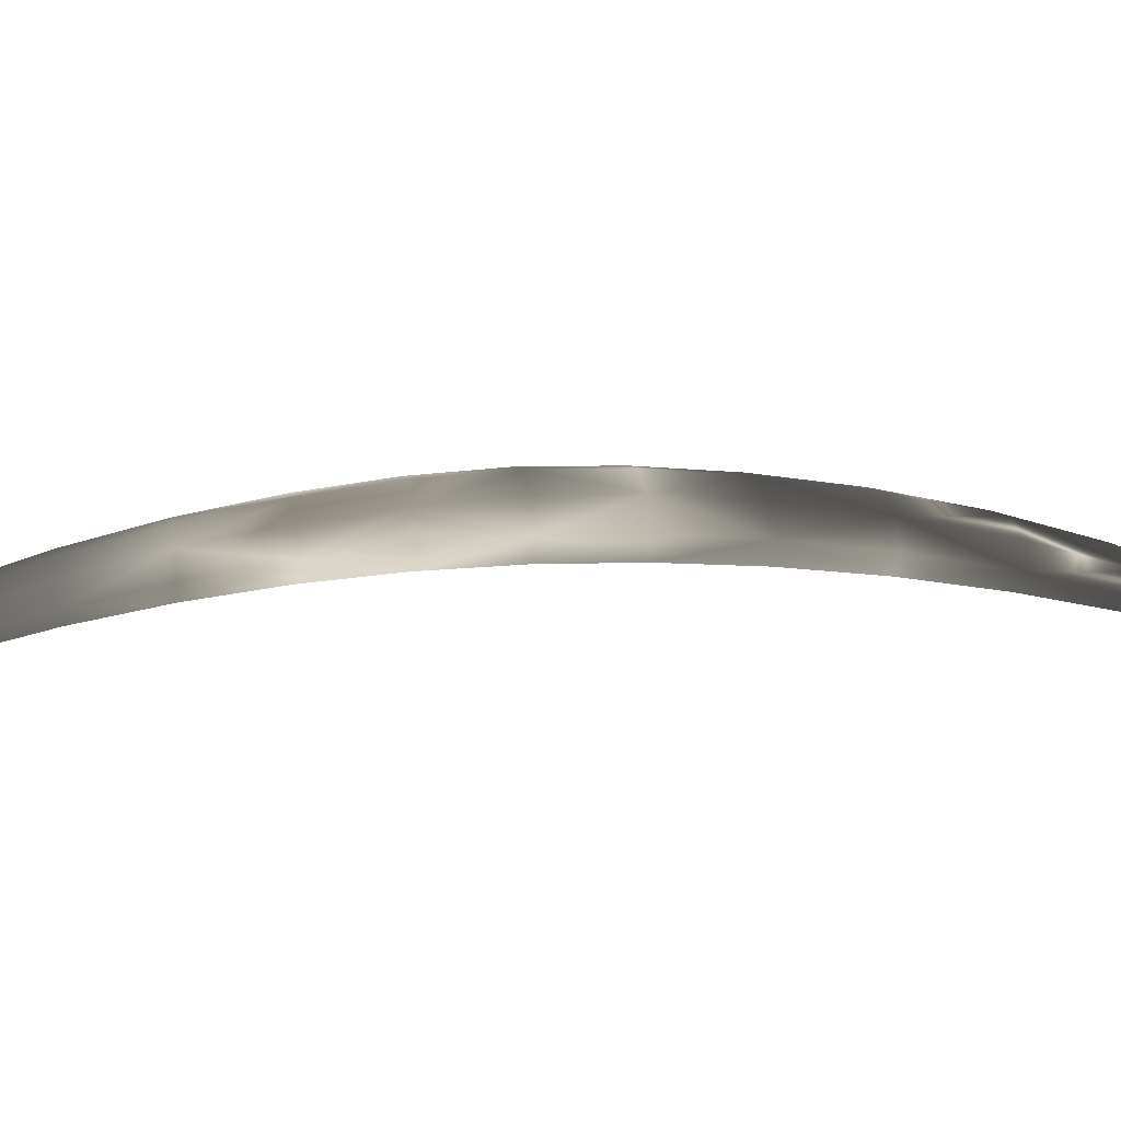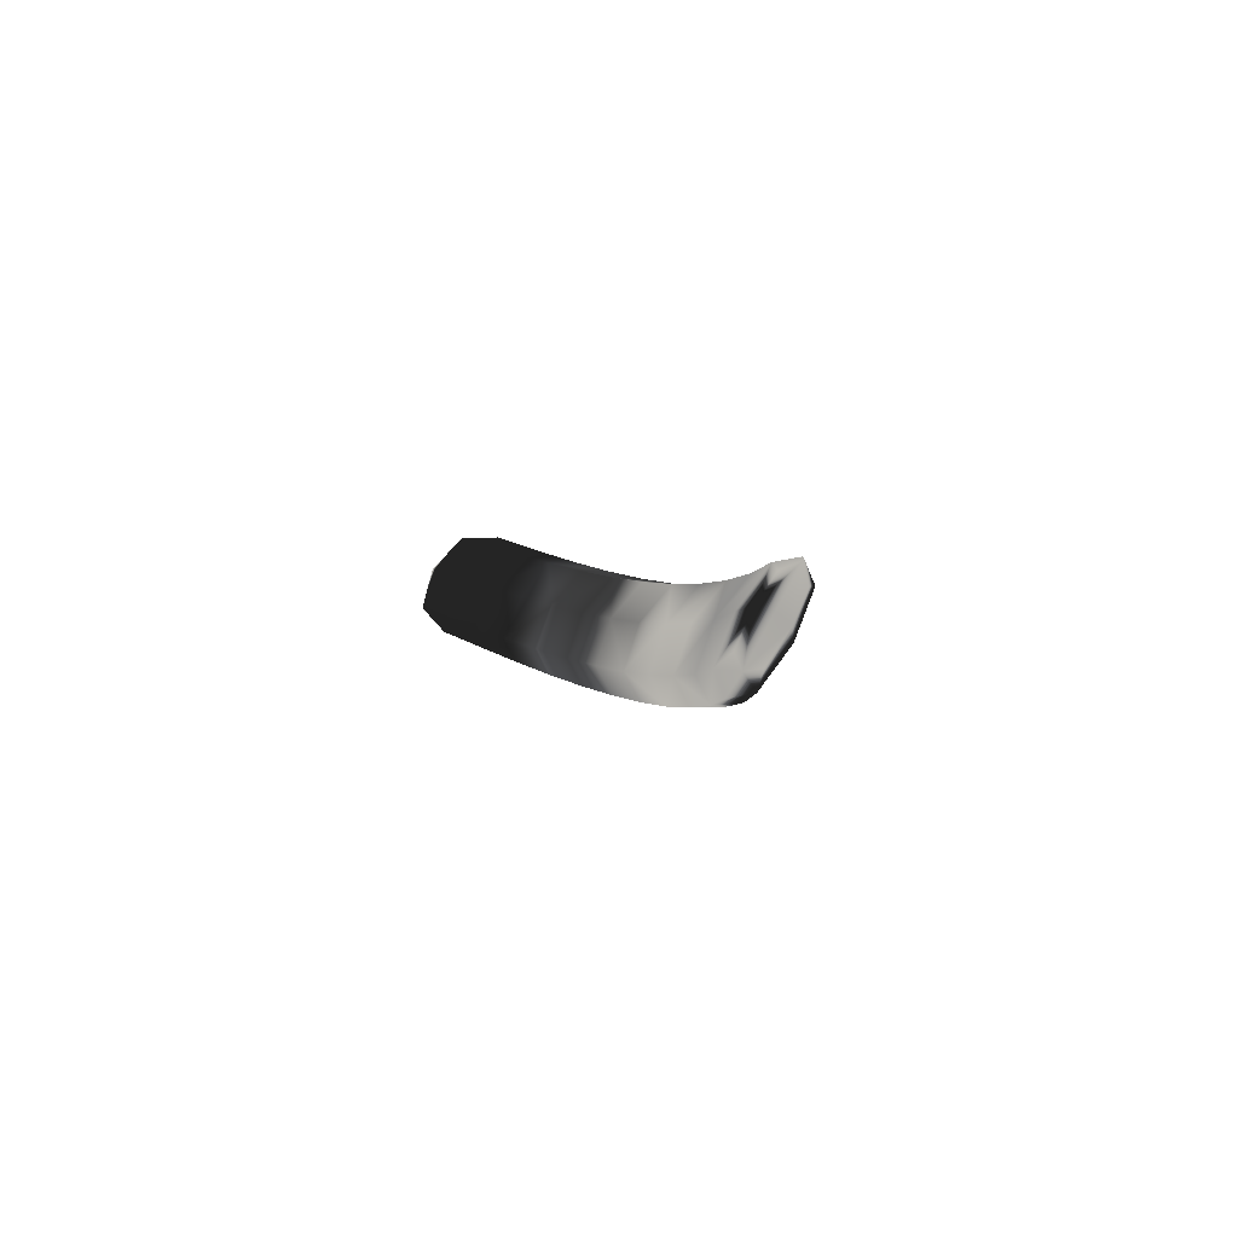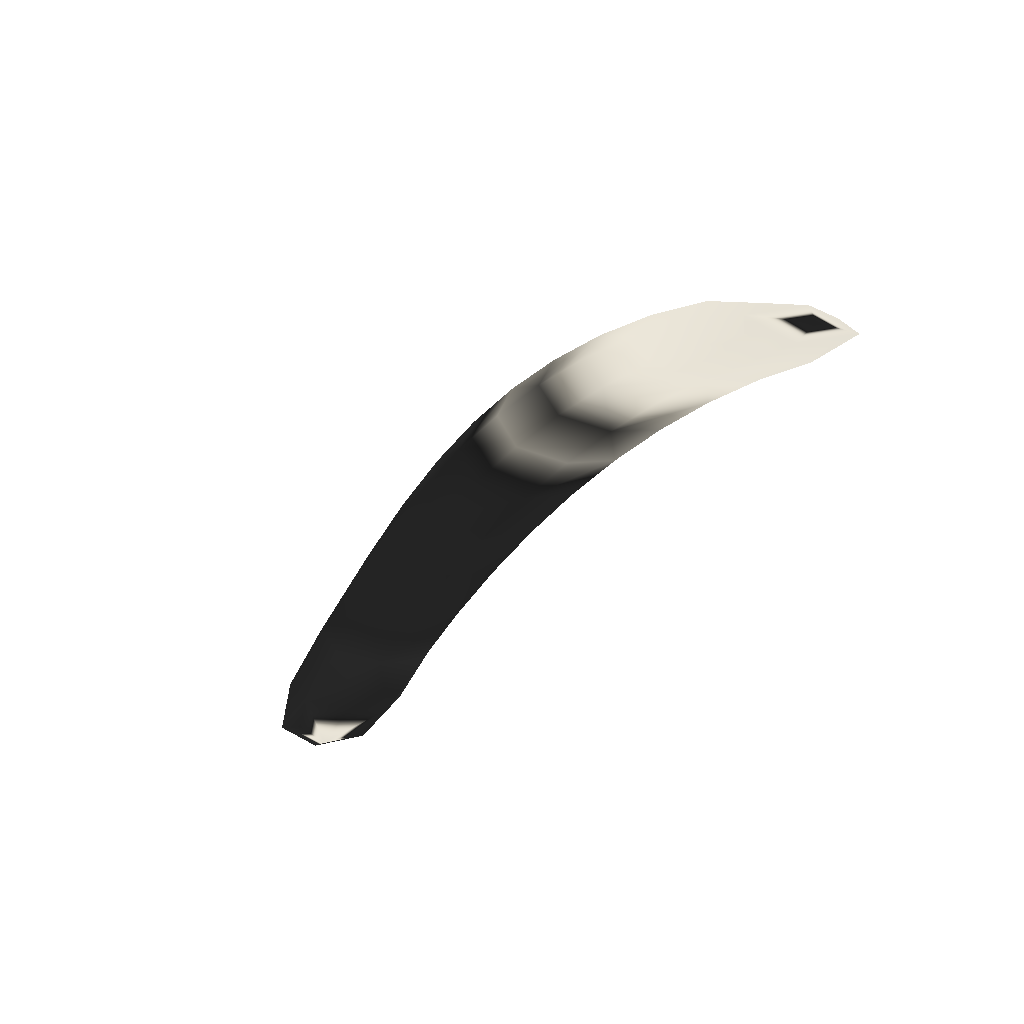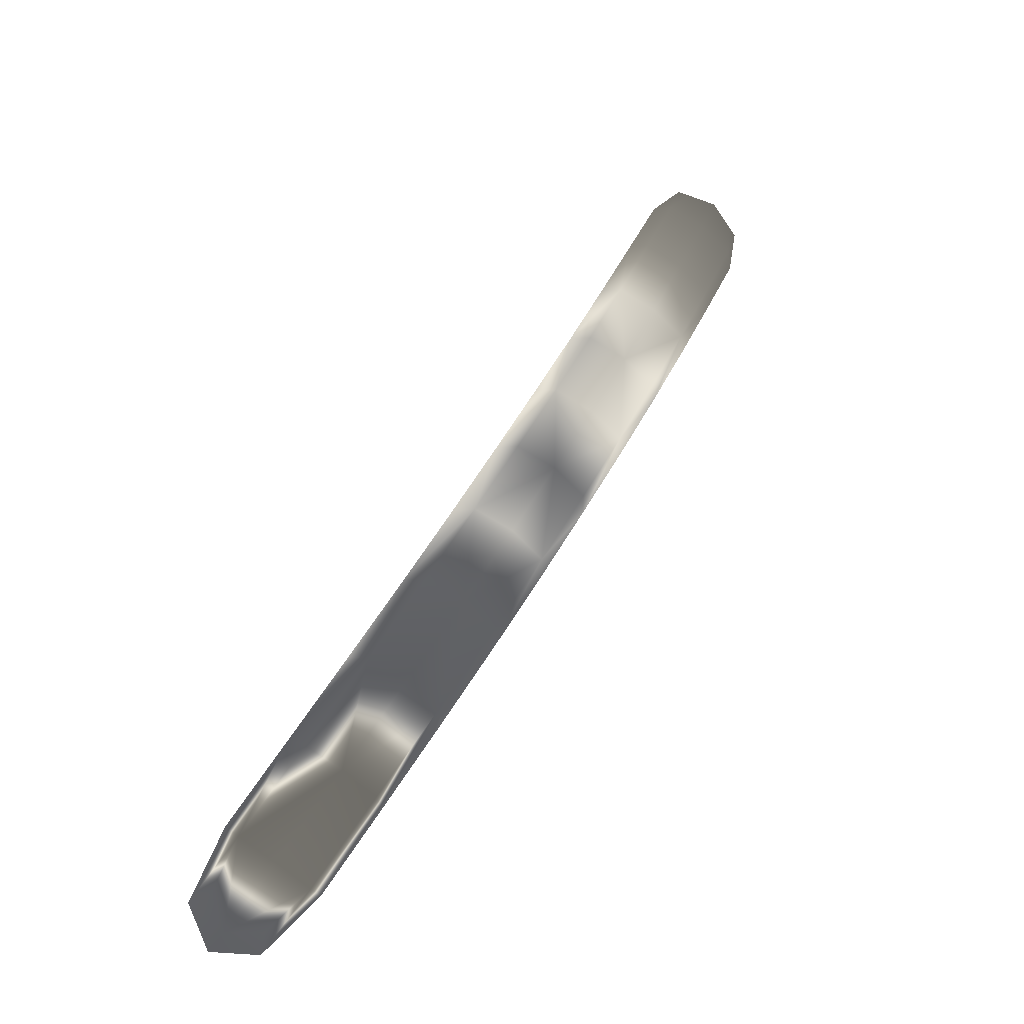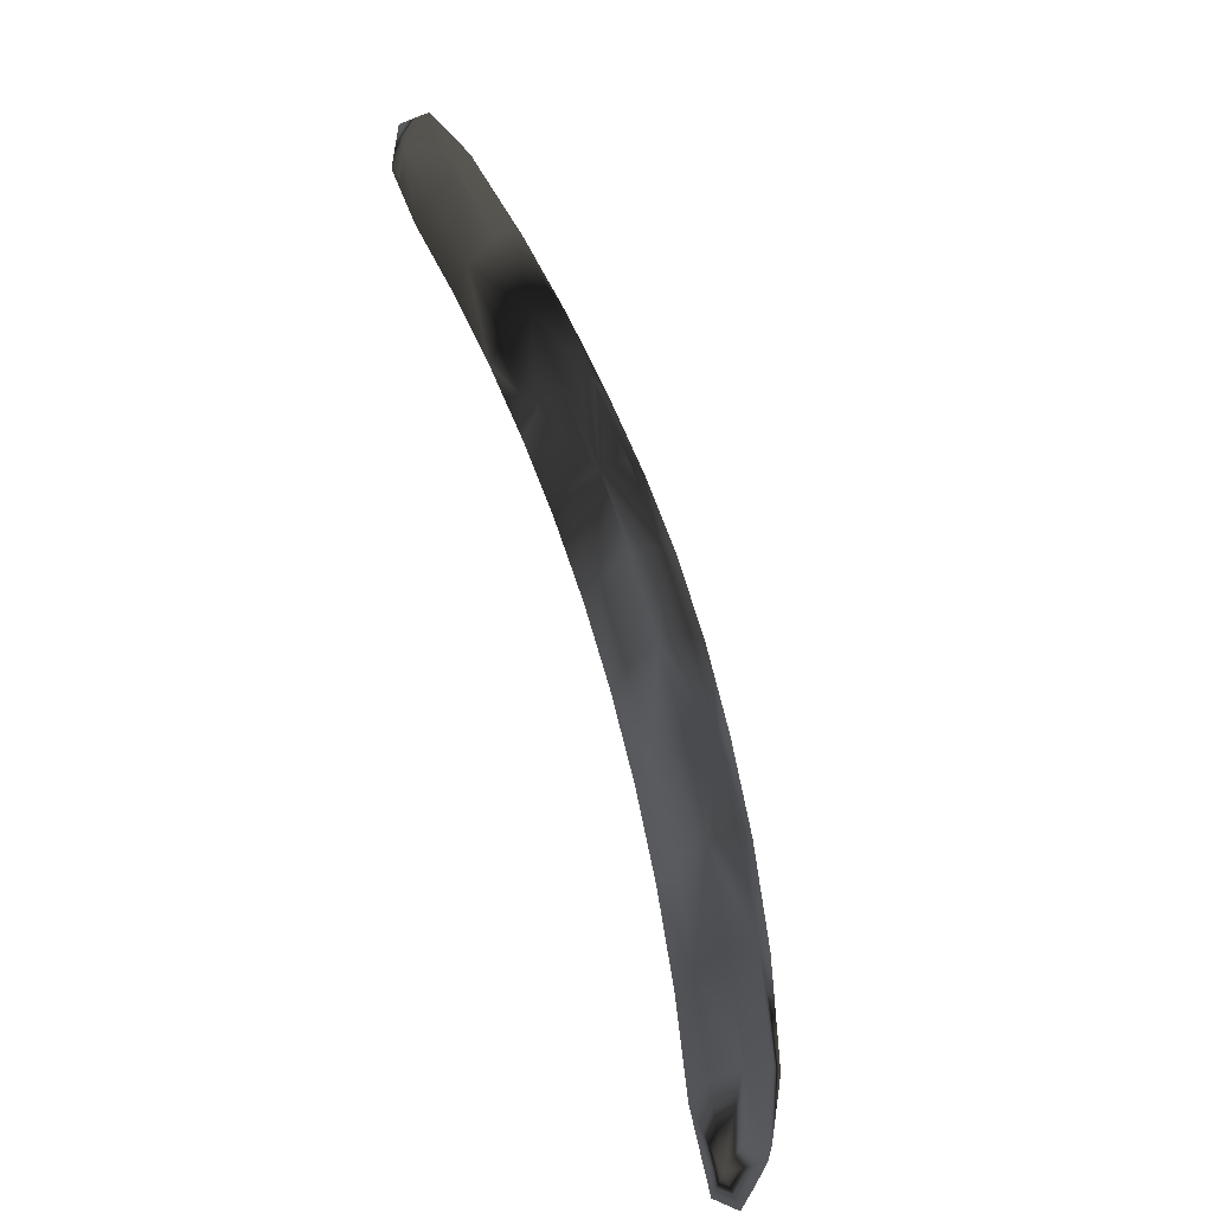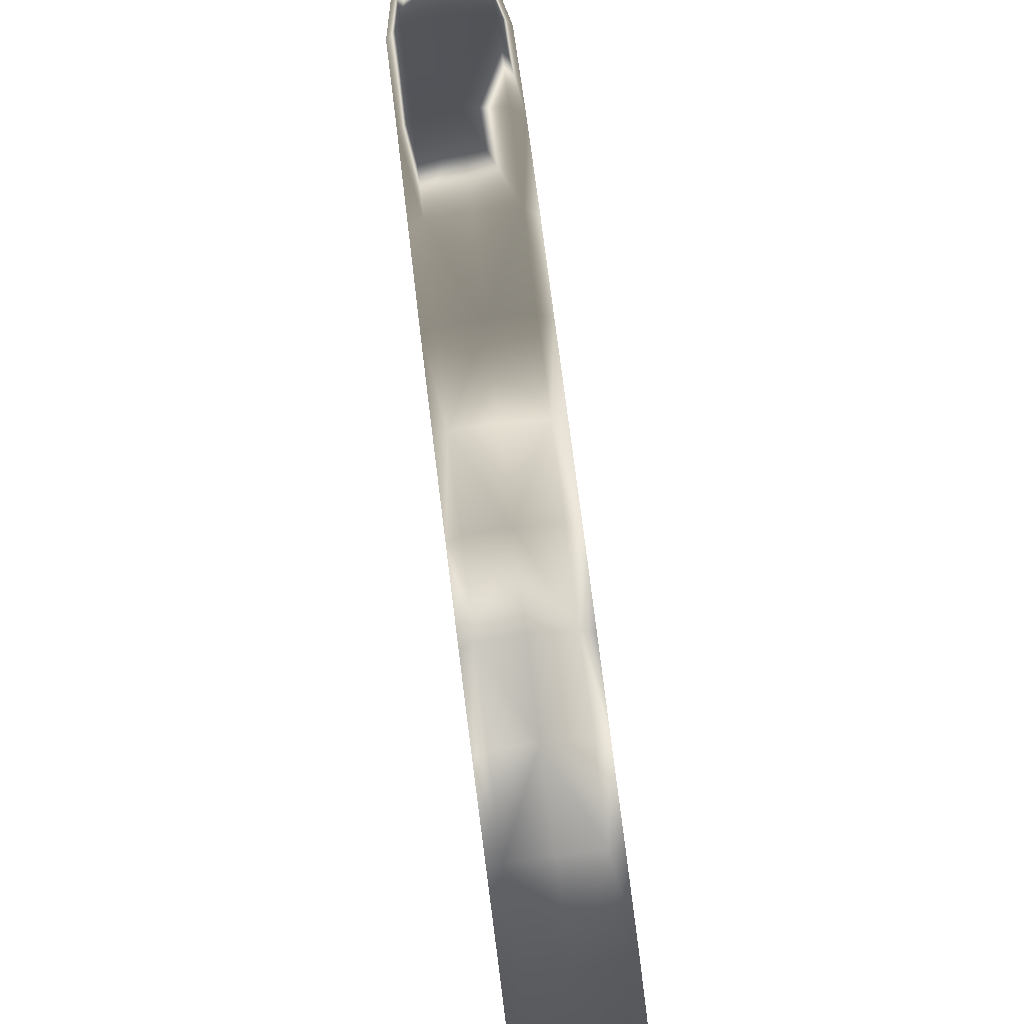
<metadata>
{"format":"obj","ext":"obj","renderer":"f3d","projection":"perspective","resolution":1024,"background":"white","views":[{"elev":16.5,"azim":49.7,"up":"+Y"},{"elev":-60.5,"azim":55.7,"up":"+Z"},{"elev":-19.7,"azim":-52.3,"up":"+Y"},{"elev":-23.0,"azim":158.0,"up":"+Z"},{"elev":0.4,"azim":55.3,"up":"+Z"},{"elev":76.7,"azim":-38.1,"up":"+Y"}]}
</metadata>
<code>
o Object_3_Mesh_0
v -0.8215 0.4013 1.635
v -0.6576 0.4719 1.361
v -0.6147 0.5408 1.399
v -0.787 0.4529 1.687
v -0.6702 0.6101 1.38
v -0.8504 0.5046 1.683
v -0.9802 0.4282 1.813
v -0.9607 0.3753 1.866
v -0.9532 0.3642 1.768
v -0.8182 0.6333 1.297
v -1.001 0.5218 1.604
v -0.961 0.6101 1.205
v -1.141 0.5046 1.508
v -1.196 0.4282 1.684
v -1.127 0.4131 1.814
v -1.002 0.5408 1.166
v -1.175 0.4529 1.454
v -0.9484 0.4719 1.187
v -1.112 0.4013 1.46
v -1.169 0.3642 1.639
v -1.252 0.3753 1.691
v -0.8014 0.4491 1.272
v -0.9625 0.3841 1.54
v -0.6576 0.4719 1.361
v -0.8215 0.4013 1.635
v -0.9532 0.3642 1.768
v -1.086 0.3373 1.745
v 1.028 0.2615 -1.773
v 0.8861 0.2963 -1.781
v 0.8976 0.3125 -1.885
v 1.093 0.2781 -1.881
v 0.9063 0.3806 -1.814
v 1.057 0.3639 -1.821
v 1.122 0.3806 -1.685
v 1.188 0.3125 -1.71
v 1.102 0.2963 -1.651
v -1.086 0.3373 1.745
v -1.147 0.3476 1.846
v -1.127 0.4131 1.814
v -1.196 0.4282 1.684
v -1.252 0.3753 1.691
v -1.169 0.3642 1.639
v 1.049 0.4735 -1.479
v 1.057 0.3639 -1.821
v 0.9075 0.4955 -1.572
v 0.9063 0.3806 -1.814
v 0.7584 0.4735 -1.654
v 0.5496 0.5982 -1.309
v 0.6967 0.6262 -1.224
v 0.8404 0.5982 -1.134
v 0.4951 0.5147 -1.327
v 0.6984 0.4079 -1.663
v 0.8976 0.3125 -1.885
v 0.8861 0.2963 -1.781
v 0.7346 0.343 -1.614
v 0.5362 0.432 -1.284
v 0.6789 0.4047 -1.192
v 0.8758 0.3214 -1.519
v 1.028 0.2615 -1.773
v 1.102 0.2963 -1.651
v 1.025 0.343 -1.439
v 0.827 0.432 -1.109
v 0.8829 0.5147 -1.094
v 0.827 0.432 -1.109
v 1.025 0.343 -1.439
v 1.086 0.4079 -1.43
v 0.6269 0.6919 -0.7866
v 0.4804 0.724 -0.8738
v 0.336 0.6919 -0.9613
v 0.1284 0.7557 -0.6238
v 0.2707 0.7902 -0.5341
v 0.4192 0.7557 -0.449
v 0.08745 0.6528 -0.6574
v 0.2893 0.5961 -0.9887
v 0.3377 0.5012 -0.9548
v 0.1412 0.5509 -0.629
v 0.2879 0.5171 -0.5411
v 0.4826 0.4698 -0.8651
v 0.6285 0.5012 -0.78
v 0.432 0.5509 -0.4543
v 0.4752 0.6528 -0.4244
v 0.432 0.5509 -0.4543
v 0.6285 0.5012 -0.78
v 0.6771 0.5961 -0.7557
v 0.2273 0.793 -0.1324
v 0.07879 0.8286 -0.2177
v -0.06356 0.793 -0.3071
v -0.2463 0.8046 -0.002972
v -0.1031 0.84 0.08494
v 0.04451 0.8046 0.1718
v -0.29 0.6988 -0.03088
v -0.1045 0.6869 -0.3395
v -0.051 0.5817 -0.3095
v -0.2392 0.5942 0.00365
v -0.09356 0.5596 0.09375
v 0.09554 0.5469 -0.221
v 0.2398 0.5817 -0.1348
v 0.05164 0.5942 0.1784
v 0.09781 0.6988 0.2021
v 0.05164 0.5942 0.1784
v 0.2398 0.5817 -0.1348
v 0.2833 0.6869 -0.1065
v -0.1353 0.7891 0.4711
v -0.2821 0.8229 0.3829
v -0.4262 0.7891 0.2963
v -0.6045 0.7505 0.5957
v -0.46 0.7817 0.682
v -0.3136 0.7505 0.7705
v -0.6515 0.6578 0.5723
v -0.4722 0.6883 0.2724
v -0.4236 0.5886 0.3105
v -0.6036 0.5659 0.6104
v -0.4588 0.5354 0.7015
v -0.2786 0.5556 0.4017
v -0.1327 0.5886 0.4852
v -0.3127 0.5659 0.7852
v -0.2637 0.6578 0.8053
v -0.3127 0.5659 0.7852
v -0.1327 0.5886 0.4852
v -0.08441 0.6883 0.5054
v -0.4915 0.6915 1.075
v -0.6382 0.7192 0.9878
v -0.7824 0.6915 0.8999
v -0.8281 0.6089 0.8709
v -0.7787 0.5269 0.903
v -0.6333 0.4997 0.9919
v -0.4878 0.5269 1.078
v -0.4878 0.5269 1.078
v -0.4404 0.6089 1.104
f 1 2 3
f 1 3 4
f 3 5 6
f 3 6 4
f 6 7 8
f 6 8 4
f 8 9 1
f 8 1 4
f 6 5 10
f 6 10 11
f 10 12 13
f 10 13 11
f 13 14 15
f 13 15 11
f 15 7 6
f 15 6 11
f 13 12 16
f 13 16 17
f 16 18 19
f 16 19 17
f 19 20 21
f 19 21 17
f 21 14 13
f 21 13 17
f 19 18 22
f 19 22 23
f 22 24 25
f 22 25 23
f 25 26 27
f 25 27 23
f 27 20 19
f 27 19 23
f 28 29 30
f 28 30 31
f 30 32 33
f 30 33 31
f 33 34 35
f 33 35 31
f 35 36 28
f 35 28 31
f 37 9 8
f 37 8 38
f 8 7 39
f 8 39 38
f 39 40 41
f 39 41 38
f 41 42 37
f 41 37 38
f 43 34 44
f 43 44 45
f 44 46 47
f 44 47 45
f 47 48 49
f 47 49 45
f 49 50 43
f 49 43 45
f 51 48 47
f 51 47 52
f 47 46 53
f 47 53 52
f 53 54 55
f 53 55 52
f 55 56 51
f 55 51 52
f 57 56 55
f 57 55 58
f 55 54 59
f 55 59 58
f 59 60 61
f 59 61 58
f 61 62 57
f 61 57 58
f 63 64 65
f 63 65 66
f 65 36 35
f 65 35 66
f 35 34 43
f 35 43 66
f 43 50 63
f 43 63 66
f 67 50 49
f 67 49 68
f 49 48 69
f 49 69 68
f 69 70 71
f 69 71 68
f 71 72 67
f 71 67 68
f 73 70 69
f 73 69 74
f 69 48 51
f 69 51 74
f 51 56 75
f 51 75 74
f 75 76 73
f 75 73 74
f 77 76 75
f 77 75 78
f 75 56 57
f 75 57 78
f 57 62 79
f 57 79 78
f 79 80 77
f 79 77 78
f 81 82 83
f 81 83 84
f 83 64 63
f 83 63 84
f 63 50 67
f 63 67 84
f 67 72 81
f 67 81 84
f 85 72 71
f 85 71 86
f 71 70 87
f 71 87 86
f 87 88 89
f 87 89 86
f 89 90 85
f 89 85 86
f 91 88 87
f 91 87 92
f 87 70 73
f 87 73 92
f 73 76 93
f 73 93 92
f 93 94 91
f 93 91 92
f 95 94 93
f 95 93 96
f 93 76 77
f 93 77 96
f 77 80 97
f 77 97 96
f 97 98 95
f 97 95 96
f 99 100 101
f 99 101 102
f 101 82 81
f 101 81 102
f 81 72 85
f 81 85 102
f 85 90 99
f 85 99 102
f 103 90 89
f 103 89 104
f 89 88 105
f 89 105 104
f 105 106 107
f 105 107 104
f 107 108 103
f 107 103 104
f 109 106 105
f 109 105 110
f 105 88 91
f 105 91 110
f 91 94 111
f 91 111 110
f 111 112 109
f 111 109 110
f 113 112 111
f 113 111 114
f 111 94 95
f 111 95 114
f 95 98 115
f 95 115 114
f 115 116 113
f 115 113 114
f 117 118 119
f 117 119 120
f 119 100 99
f 119 99 120
f 99 90 103
f 99 103 120
f 103 108 117
f 103 117 120
f 121 108 107
f 121 107 122
f 107 106 123
f 107 123 122
f 123 12 10
f 123 10 122
f 10 5 121
f 10 121 122
f 16 12 123
f 16 123 124
f 123 106 109
f 123 109 124
f 109 112 125
f 109 125 124
f 125 18 16
f 125 16 124
f 22 18 125
f 22 125 126
f 125 112 113
f 125 113 126
f 113 116 127
f 113 127 126
f 127 24 22
f 127 22 126
f 3 2 128
f 3 128 129
f 128 118 117
f 128 117 129
f 117 108 121
f 117 121 129
f 121 5 3
f 121 3 129

</code>
